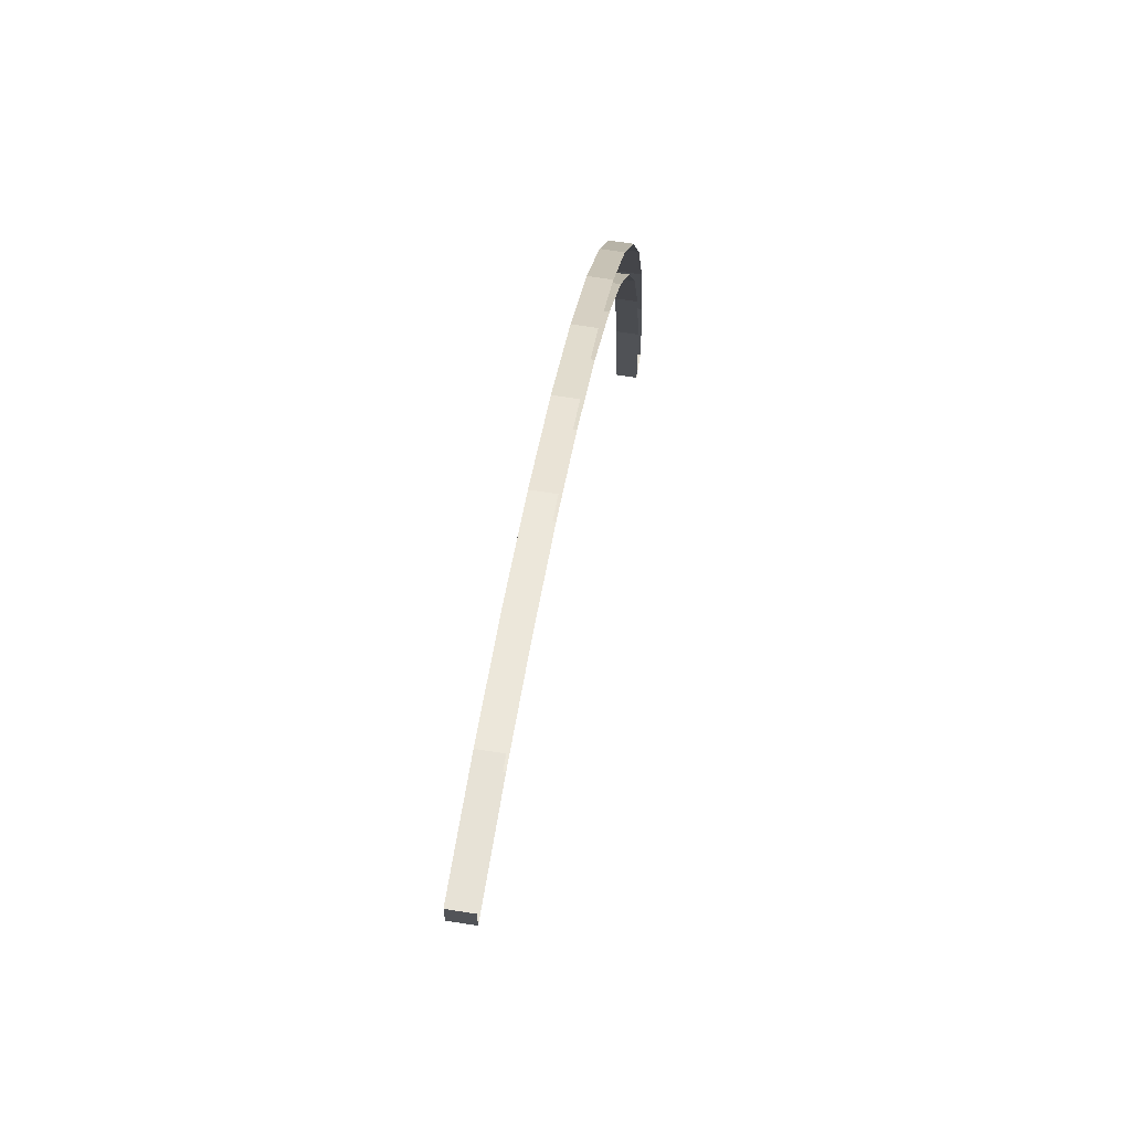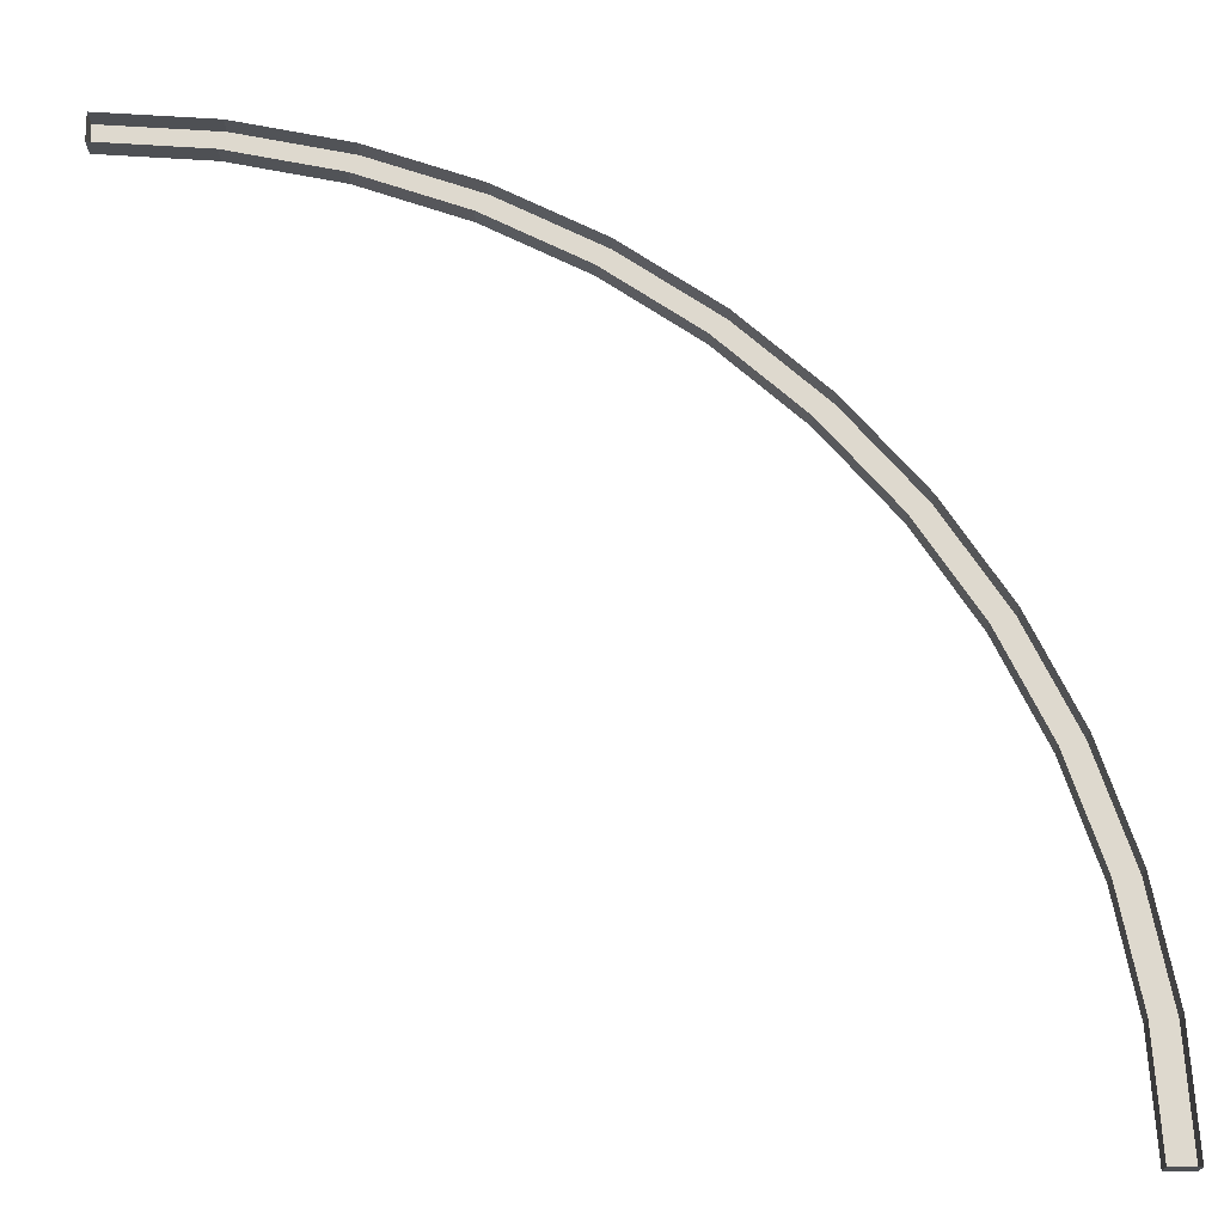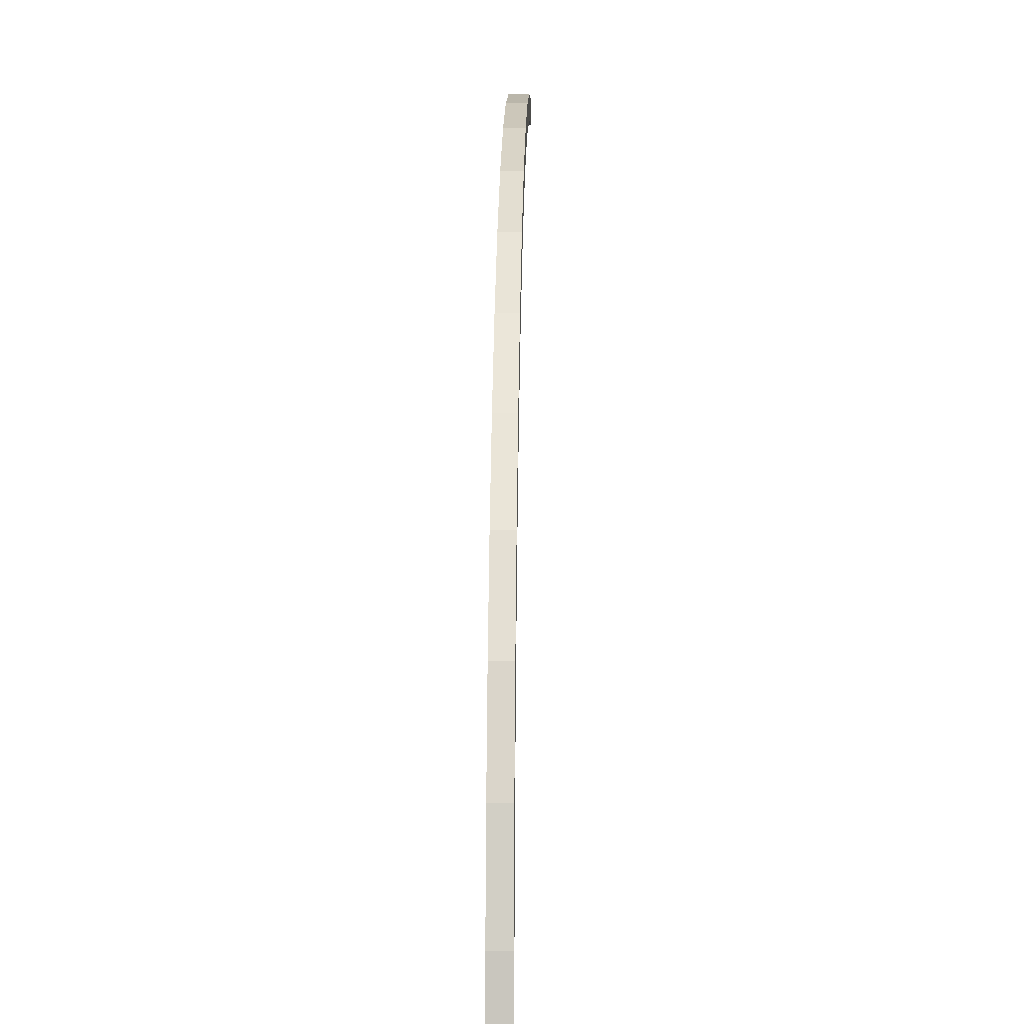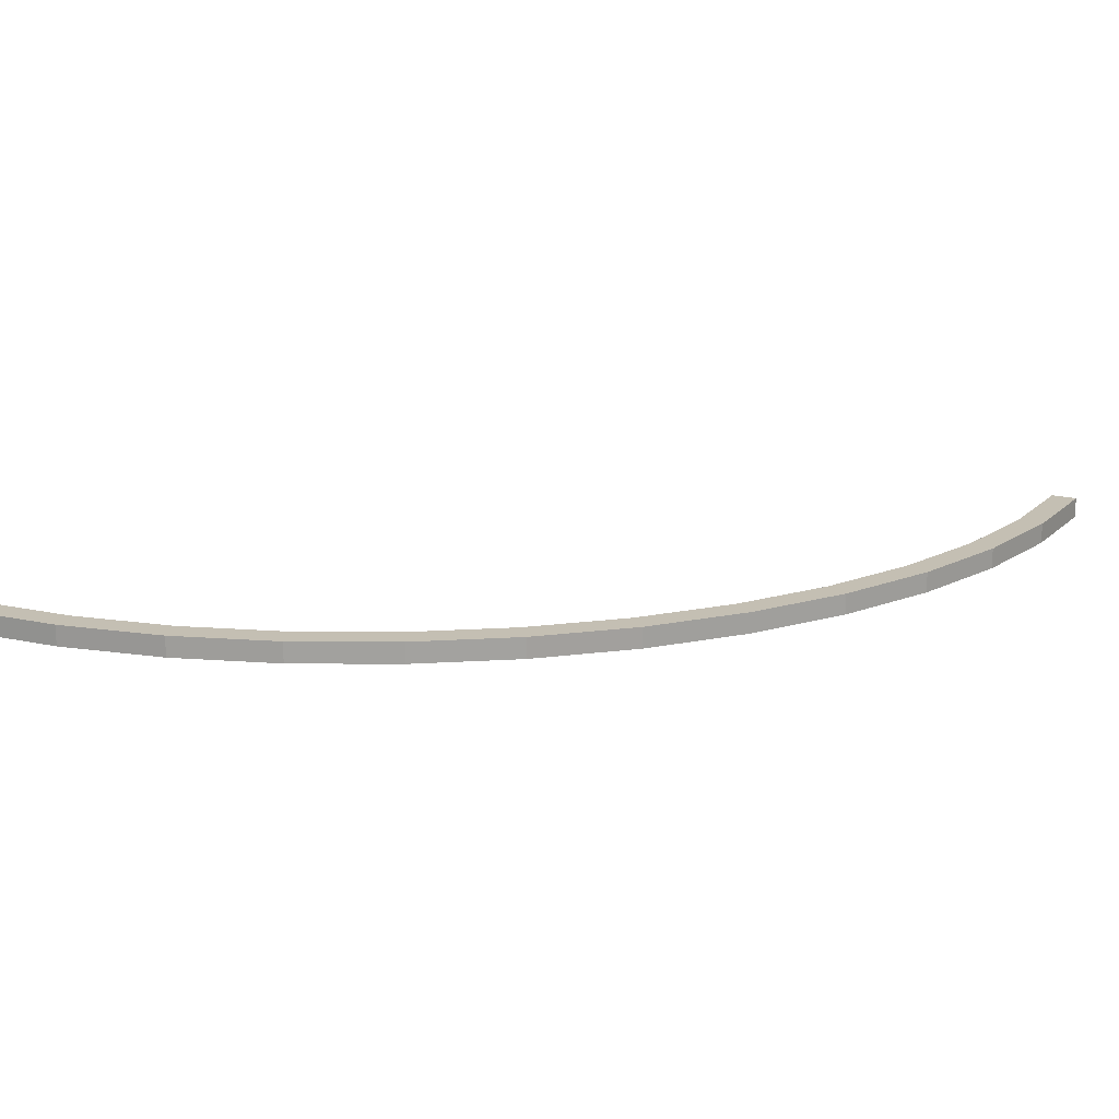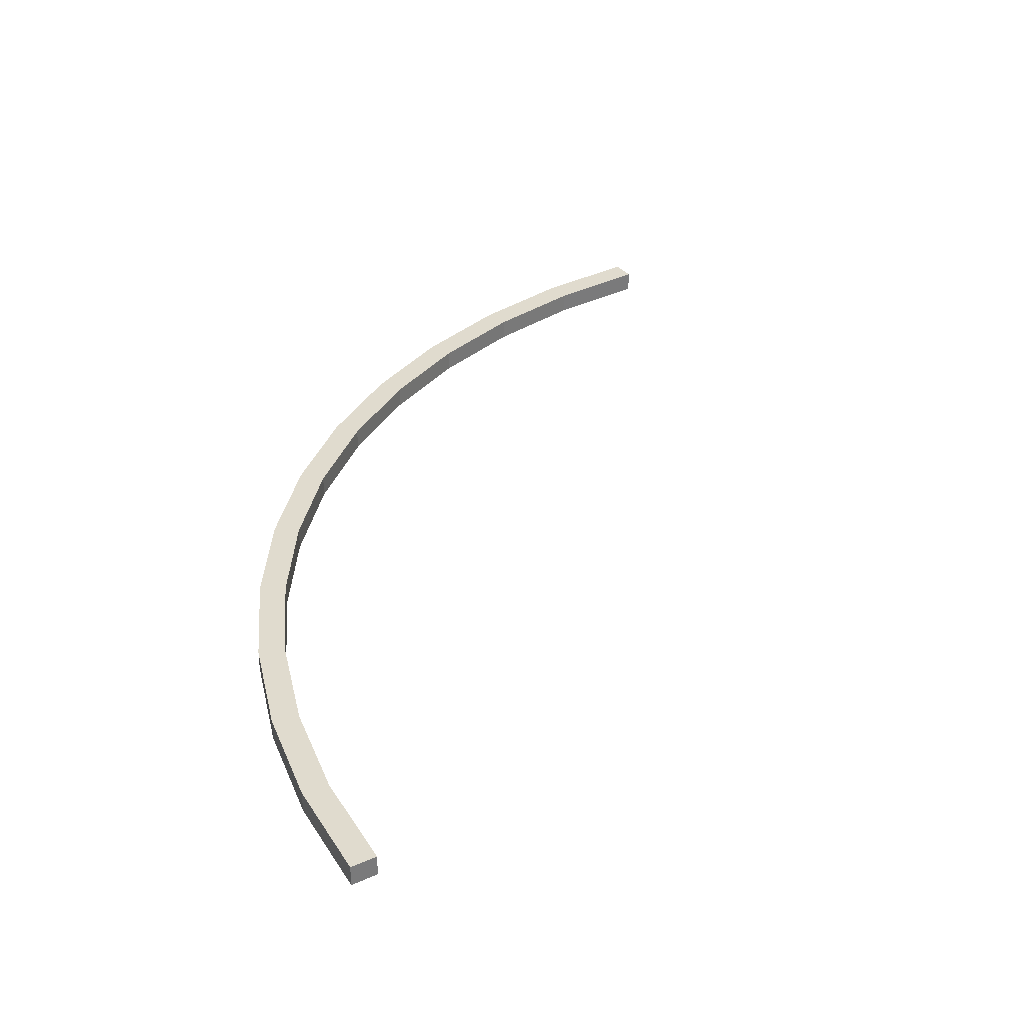
<metadata>
{"format":"obj","ext":"obj","renderer":"f3d","projection":"perspective","resolution":1024,"background":"white","views":[{"elev":66.8,"azim":-81.0,"up":"+Z"},{"elev":-18.7,"azim":0.4,"up":"+Z"},{"elev":2.6,"azim":91.3,"up":"+Z"},{"elev":17.9,"azim":26.9,"up":"+Y"},{"elev":33.7,"azim":148.8,"up":"+Y"}]}
</metadata>
<code>
o roadCornerSmallWall
v 0.5665 0.04 0.2062
v 0.58 0.04 -0
v 0.53 0.04 -0
v 0.5169 0.04 0.1997
v 0.53 0 -0
v 0.5169 -0 0.1997
v 0.58 0 -0
v 0.5665 -0 0.2062
v 0.4597 0.04 0.6046
v 0.5262 0.04 0.4089
v 0.4779 0.04 0.396
v 0.4135 0.04 0.5855
v 0.4779 -0 0.396
v 0.4135 -0 0.5855
v 0.5262 -0 0.4089
v 0.4597 -0 0.6046
v 0.2535 0.04 0.9618
v 0.3683 0.04 0.79
v 0.325 0.04 0.765
v 0.2138 0.04 0.9314
v 0.325 -0 0.765
v 0.2138 -0 0.9314
v 0.3683 -0 0.79
v 0.2535 -0 0.9618
v -0.03816 0.04 1.253
v 0.1172 0.04 1.117
v 0.08187 0.04 1.082
v -0.0686 0.04 1.214
v 0.08187 -0 1.082
v -0.0686 -0 1.214
v -0.03816 -0 1.253
v 0.1172 -0 1.117
v -0.3954 0.04 1.46
v -0.21 0.04 1.368
v -0.235 0.04 1.325
v -0.4145 0.04 1.414
v -0.235 -0 1.325
v -0.4145 -0 1.414
v -0.3954 -0 1.46
v -0.21 -0 1.368
v -0.7938 0.04 1.566
v -0.5911 0.04 1.526
v -0.604 0.04 1.478
v -0.8003 0.04 1.517
v -0.604 -0 1.478
v -0.8003 -0 1.517
v -0.7938 -0 1.566
v -0.5911 -0 1.526
v -1 0.04 1.58
v -1 0.04 1.53
v -1 -0 1.58
v -1 -0 1.53
f 1 2 3
f 3 4 1
f 3 5 6
f 6 4 3
f 7 2 1
f 1 8 7
f 7 5 3
f 3 2 7
f 9 10 11
f 11 12 9
f 11 13 14
f 14 12 11
f 15 10 9
f 9 16 15
f 17 18 19
f 19 20 17
f 19 21 22
f 22 20 19
f 23 18 17
f 17 24 23
f 25 26 27
f 27 28 25
f 29 30 28
f 28 27 29
f 31 32 26
f 26 25 31
f 33 34 35
f 35 36 33
f 37 38 36
f 36 35 37
f 39 40 34
f 34 33 39
f 41 42 43
f 43 44 41
f 45 46 44
f 44 43 45
f 47 48 42
f 42 41 47
f 10 1 4
f 4 11 10
f 4 6 13
f 13 11 4
f 8 1 10
f 10 15 8
f 18 9 12
f 12 19 18
f 12 14 21
f 21 19 12
f 16 9 18
f 18 23 16
f 26 17 20
f 20 27 26
f 20 22 29
f 29 27 20
f 24 17 26
f 26 32 24
f 34 25 28
f 28 35 34
f 30 37 35
f 35 28 30
f 40 31 25
f 25 34 40
f 42 33 36
f 36 43 42
f 38 45 43
f 43 36 38
f 48 39 33
f 33 42 48
f 49 41 44
f 44 50 49
f 51 47 41
f 41 49 51
f 46 52 50
f 50 44 46
f 50 52 51
f 51 49 50

</code>
